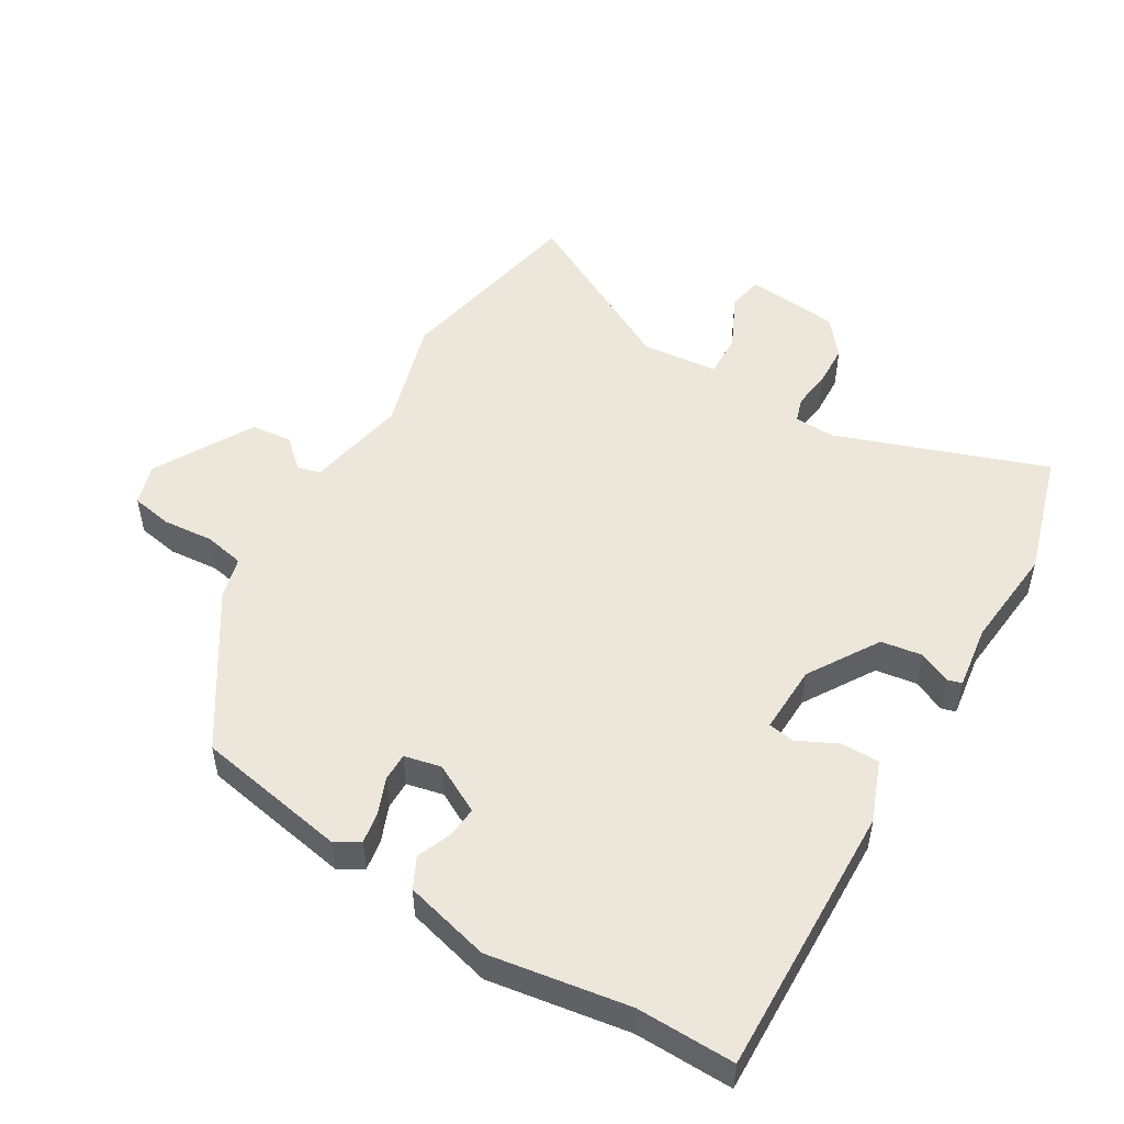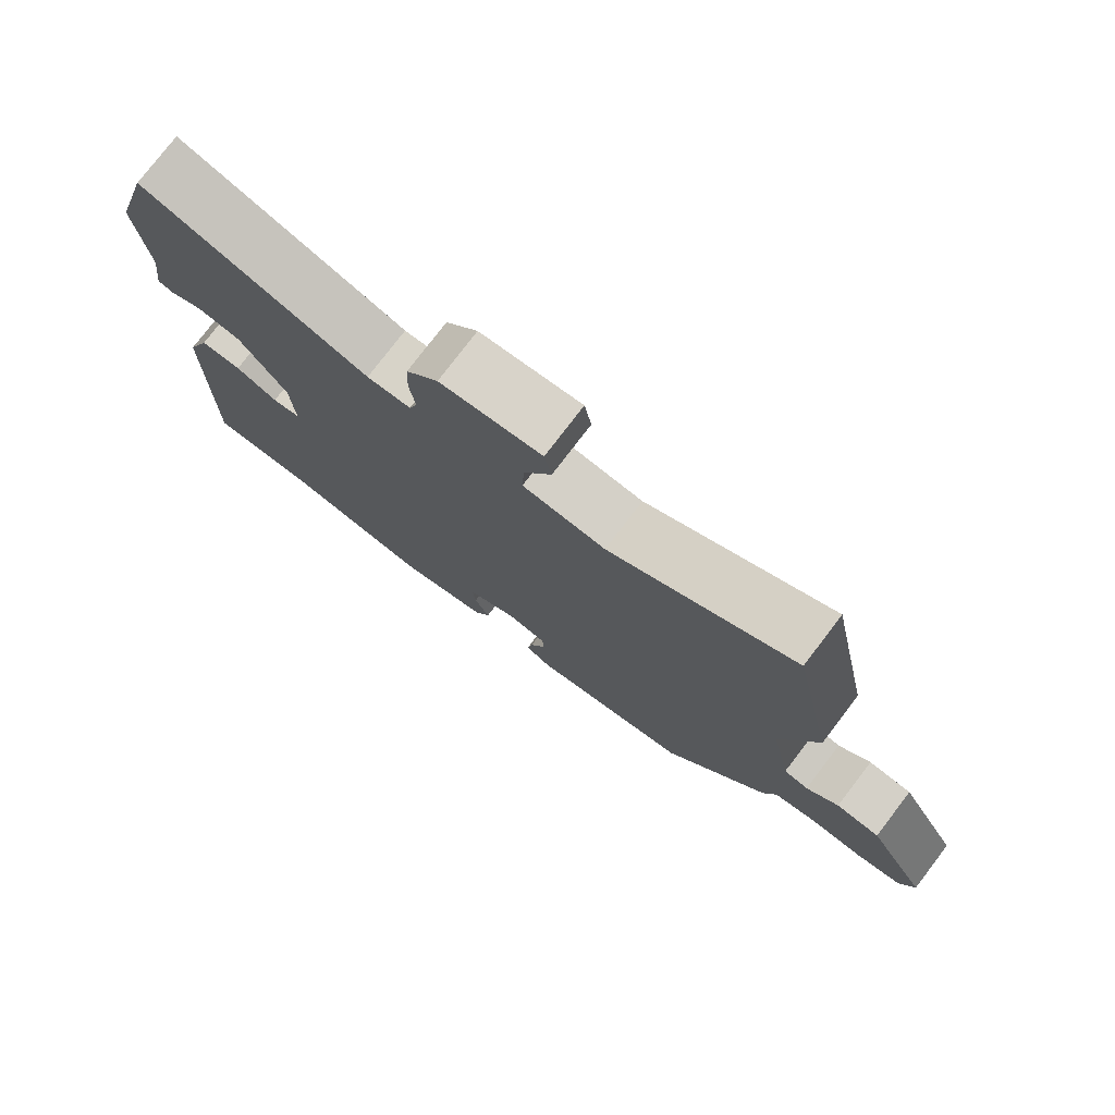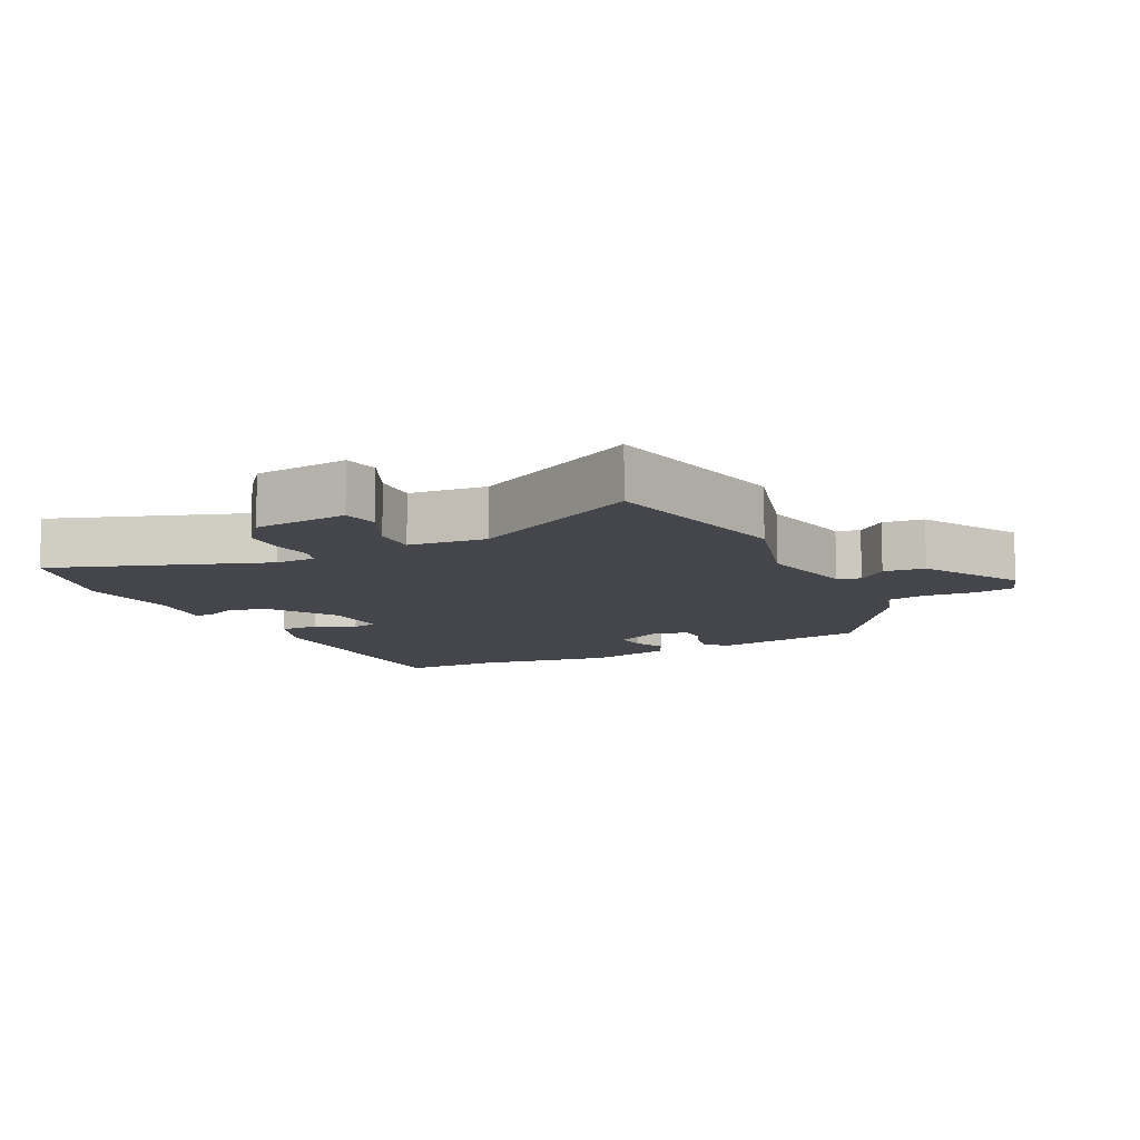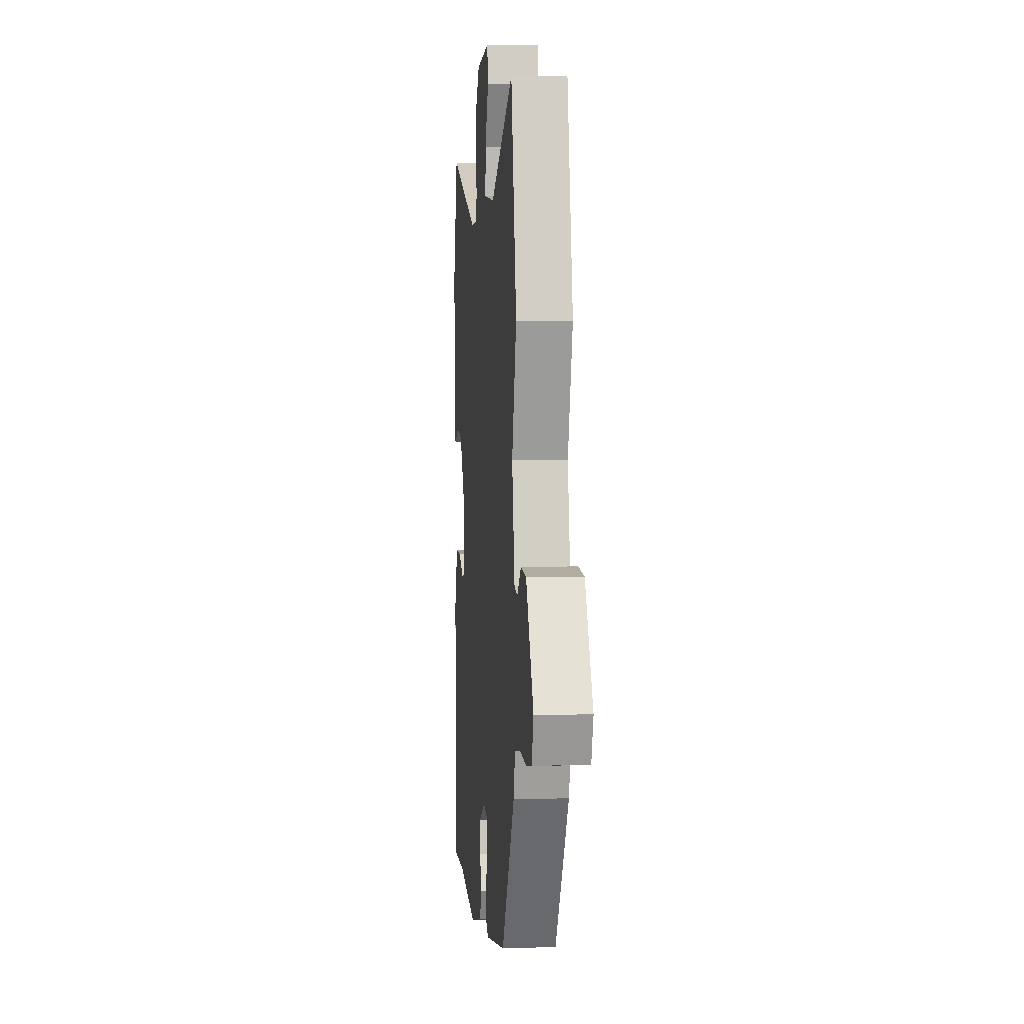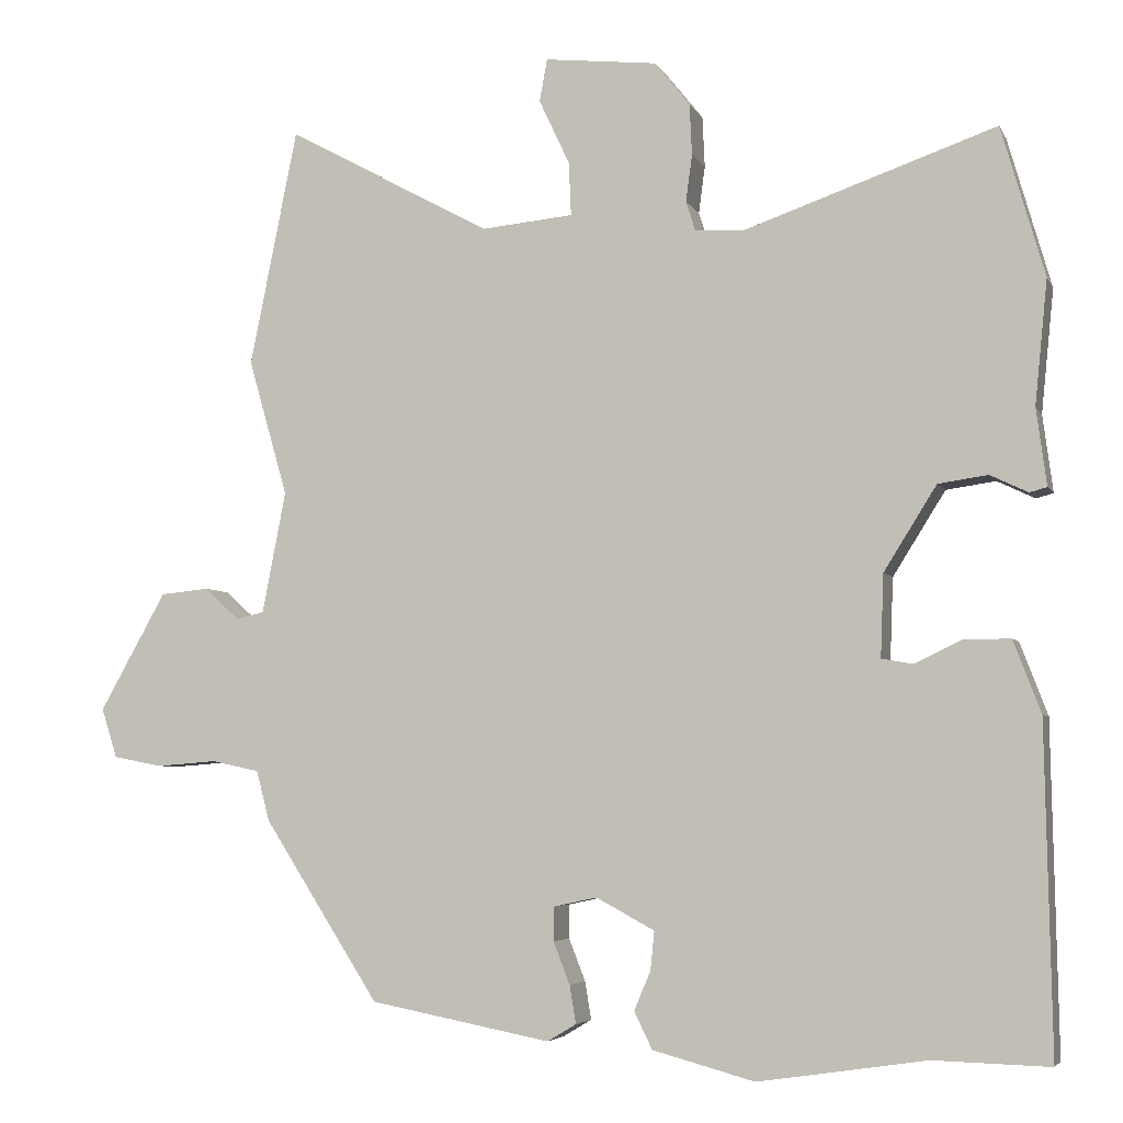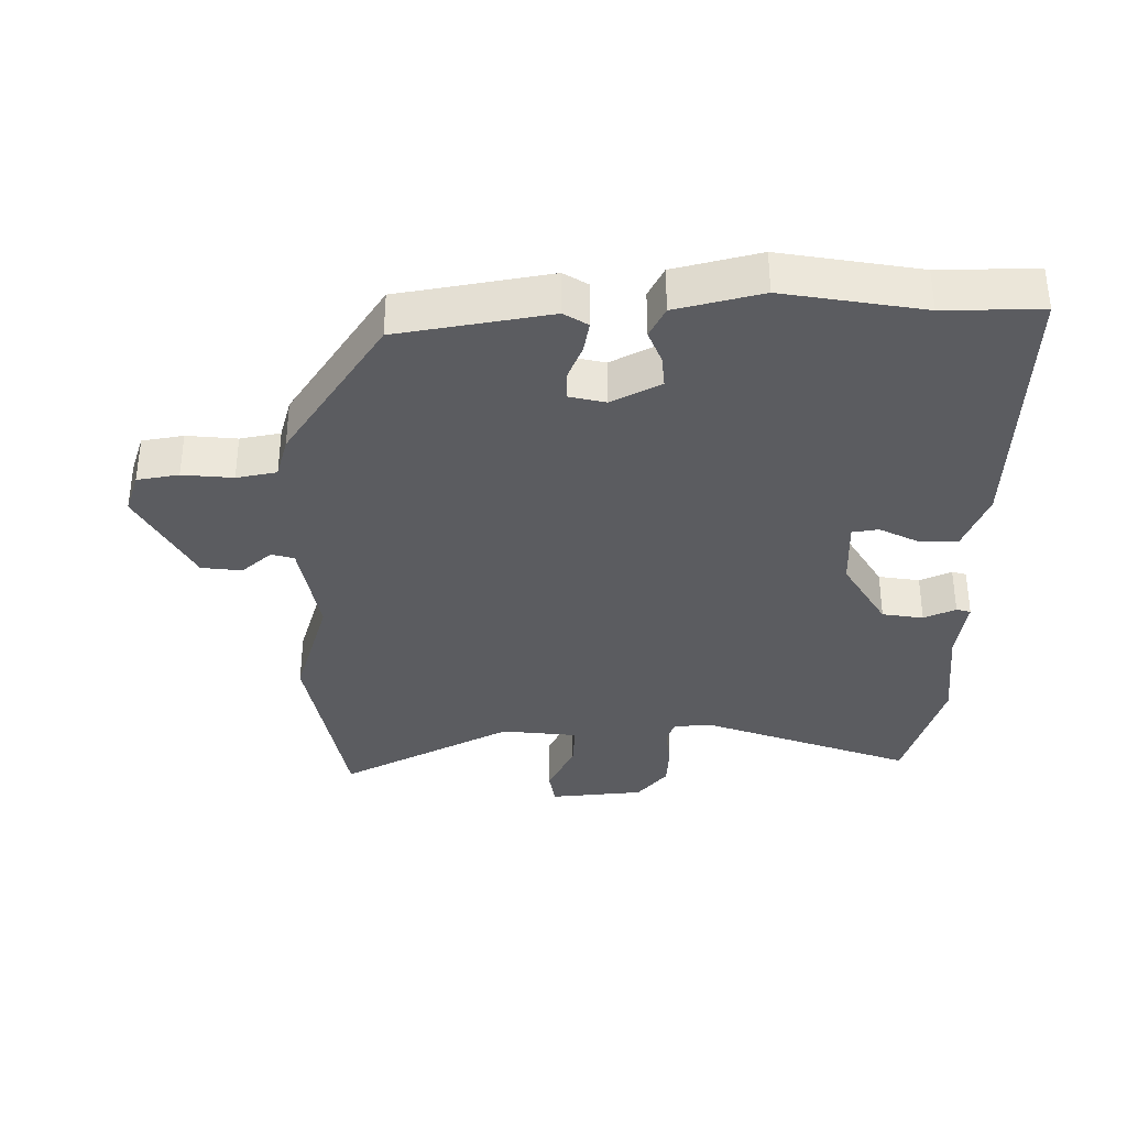
<metadata>
{"format":"obj","ext":"obj","renderer":"f3d","projection":"perspective","resolution":1024,"background":"white","views":[{"elev":50.9,"azim":-149.6,"up":"+Y"},{"elev":77.6,"azim":37.4,"up":"+Z"},{"elev":-10.1,"azim":26.3,"up":"+Y"},{"elev":4.7,"azim":84.5,"up":"+Z"},{"elev":-4.8,"azim":-163.6,"up":"+Z"},{"elev":-35.3,"azim":179.5,"up":"+Y"}]}
</metadata>
<code>
v -0.516 0.07 0.445
v -0.461 0.07 0.636
v -0.141 0.07 0.525
v -0.079 0.07 0.528
v -0.067 0.07 0.566
v -0.075 0.07 0.626
v -0.072 0.07 0.691
v -0.027 0.07 0.747
v 0.116 0.07 0.763
v 0.126 0.07 0.709
v 0.087 0.07 0.626
v 0.084 0.07 0.558
v 0.201 0.07 0.547
v 0.462 0.07 0.689
v 0.523 0.07 0.387
v 0.473 0.07 0.213
v 0.503 0.07 0.058
v 0.538 0.07 0.049
v 0.583 0.07 0.09
v 0.645 0.07 0.084
v 0.73 0.07 -0.067
v 0.71 0.07 -0.13
v 0.647 0.07 -0.142
v 0.57 0.07 -0.136
v 0.509 0.07 -0.149
v 0.492 0.07 -0.213
v 0.345 0.07 -0.442
v 0.115 0.07 -0.486
v 0.078 0.07 -0.464
v 0.086 0.07 -0.416
v 0.107 0.07 -0.362
v 0.107 0.07 -0.319
v 0.051 0.07 -0.307
v -0.023 0.07 -0.347
v -0.018 0.07 -0.396
v 0.003 0.07 -0.446
v -0.02 0.07 -0.493
v -0.15 0.07 -0.528
v -0.363 0.07 -0.496
v -0.511 0.07 -0.5
v -0.503 0.07 -0.084
v -0.468 0.07 0.008
v -0.409 0.07 0.008
v -0.349 0.07 -0.021
v -0.309 0.07 -0.014
v -0.313 0.07 0.091
v -0.38 0.07 0.198
v -0.443 0.07 0.207
v -0.491 0.07 0.184
v -0.513 0.07 0.19
v -0.5 0.07 0.288
v -0.516 0 0.445
v -0.461 0 0.636
v -0.141 0 0.525
v -0.079 0 0.528
v -0.067 0 0.566
v -0.075 0 0.626
v -0.072 0 0.691
v -0.027 0 0.747
v 0.116 0 0.763
v 0.126 0 0.709
v 0.087 0 0.626
v 0.084 0 0.558
v 0.201 0 0.547
v 0.462 0 0.689
v 0.523 0 0.387
v 0.473 0 0.213
v 0.503 0 0.058
v 0.538 0 0.049
v 0.583 0 0.09
v 0.645 0 0.084
v 0.73 0 -0.067
v 0.71 0 -0.13
v 0.647 0 -0.142
v 0.57 0 -0.136
v 0.509 0 -0.149
v 0.492 0 -0.213
v 0.345 0 -0.442
v 0.115 0 -0.486
v 0.078 0 -0.464
v 0.086 0 -0.416
v 0.107 0 -0.362
v 0.107 0 -0.319
v 0.051 0 -0.307
v -0.023 0 -0.347
v -0.018 0 -0.396
v 0.003 0 -0.446
v -0.02 0 -0.493
v -0.15 0 -0.528
v -0.363 0 -0.496
v -0.511 0 -0.5
v -0.503 0 -0.084
v -0.468 0 0.008
v -0.409 0 0.008
v -0.349 0 -0.021
v -0.309 0 -0.014
v -0.313 0 0.091
v -0.38 0 0.198
v -0.443 0 0.207
v -0.491 0 0.184
v -0.513 0 0.19
v -0.5 0 0.288
f 48 49 50 51
f 47 48 51 1
f 46 47 1 2
f 41 42 43 44
f 39 40 41 44
f 39 44 45
f 38 39 45
f 35 36 37 38
f 34 35 38 45
f 33 34 45 46
f 28 29 30 31
f 28 31 32
f 25 26 27 28
f 25 28 32
f 21 22 23 24
f 21 24 25
f 18 19 20 21
f 17 18 21 25
f 16 17 25 32
f 13 14 15 16
f 12 13 16 32
f 8 9 10 11
f 8 11 12
f 5 6 7 8
f 5 8 12 32
f 33 46 2 3
f 4 5 32 33
f 3 4 33
f 102 101 100 99
f 52 102 99 98
f 53 52 98 97
f 95 94 93 92
f 95 92 91 90
f 96 95 90
f 96 90 89
f 89 88 87 86
f 96 89 86 85
f 97 96 85 84
f 82 81 80 79
f 83 82 79
f 79 78 77 76
f 83 79 76
f 75 74 73 72
f 76 75 72
f 72 71 70 69
f 76 72 69 68
f 83 76 68 67
f 67 66 65 64
f 83 67 64 63
f 62 61 60 59
f 63 62 59
f 59 58 57 56
f 83 63 59 56
f 54 53 97 84
f 84 83 56 55
f 84 55 54
f 1 52 53 2
f 2 53 54 3
f 3 54 55 4
f 4 55 56 5
f 5 56 57 6
f 6 57 58 7
f 7 58 59 8
f 8 59 60 9
f 9 60 61 10
f 10 61 62 11
f 11 62 63 12
f 12 63 64 13
f 13 64 65 14
f 14 65 66 15
f 15 66 67 16
f 16 67 68 17
f 17 68 69 18
f 18 69 70 19
f 19 70 71 20
f 20 71 72 21
f 21 72 73 22
f 22 73 74 23
f 23 74 75 24
f 24 75 76 25
f 25 76 77 26
f 26 77 78 27
f 27 78 79 28
f 28 79 80 29
f 29 80 81 30
f 30 81 82 31
f 31 82 83 32
f 32 83 84 33
f 33 84 85 34
f 34 85 86 35
f 35 86 87 36
f 36 87 88 37
f 37 88 89 38
f 38 89 90 39
f 39 90 91 40
f 40 91 92 41
f 41 92 93 42
f 42 93 94 43
f 43 94 95 44
f 44 95 96 45
f 45 96 97 46
f 46 97 98 47
f 47 98 99 48
f 48 99 100 49
f 49 100 101 50
f 50 101 102 51
f 51 102 52 1

</code>
